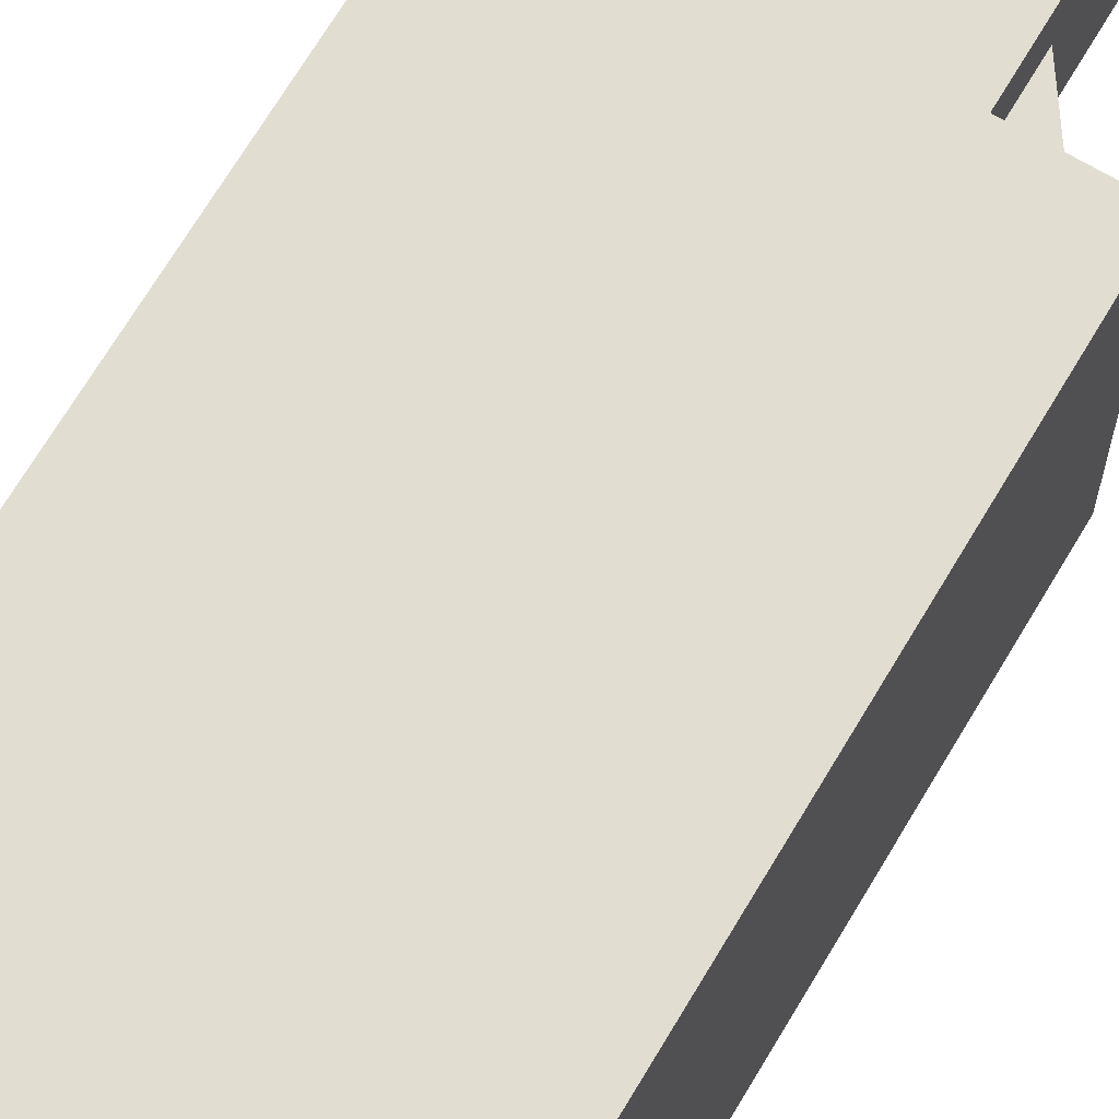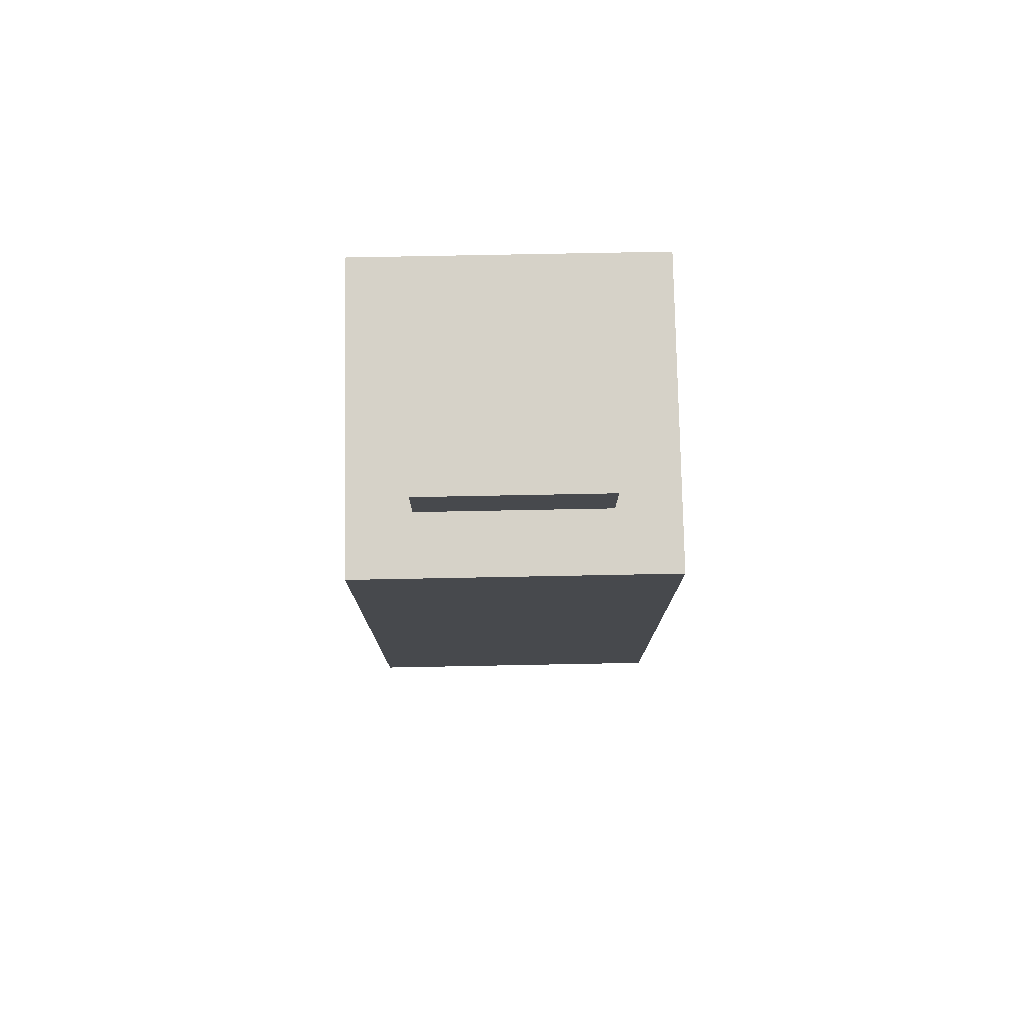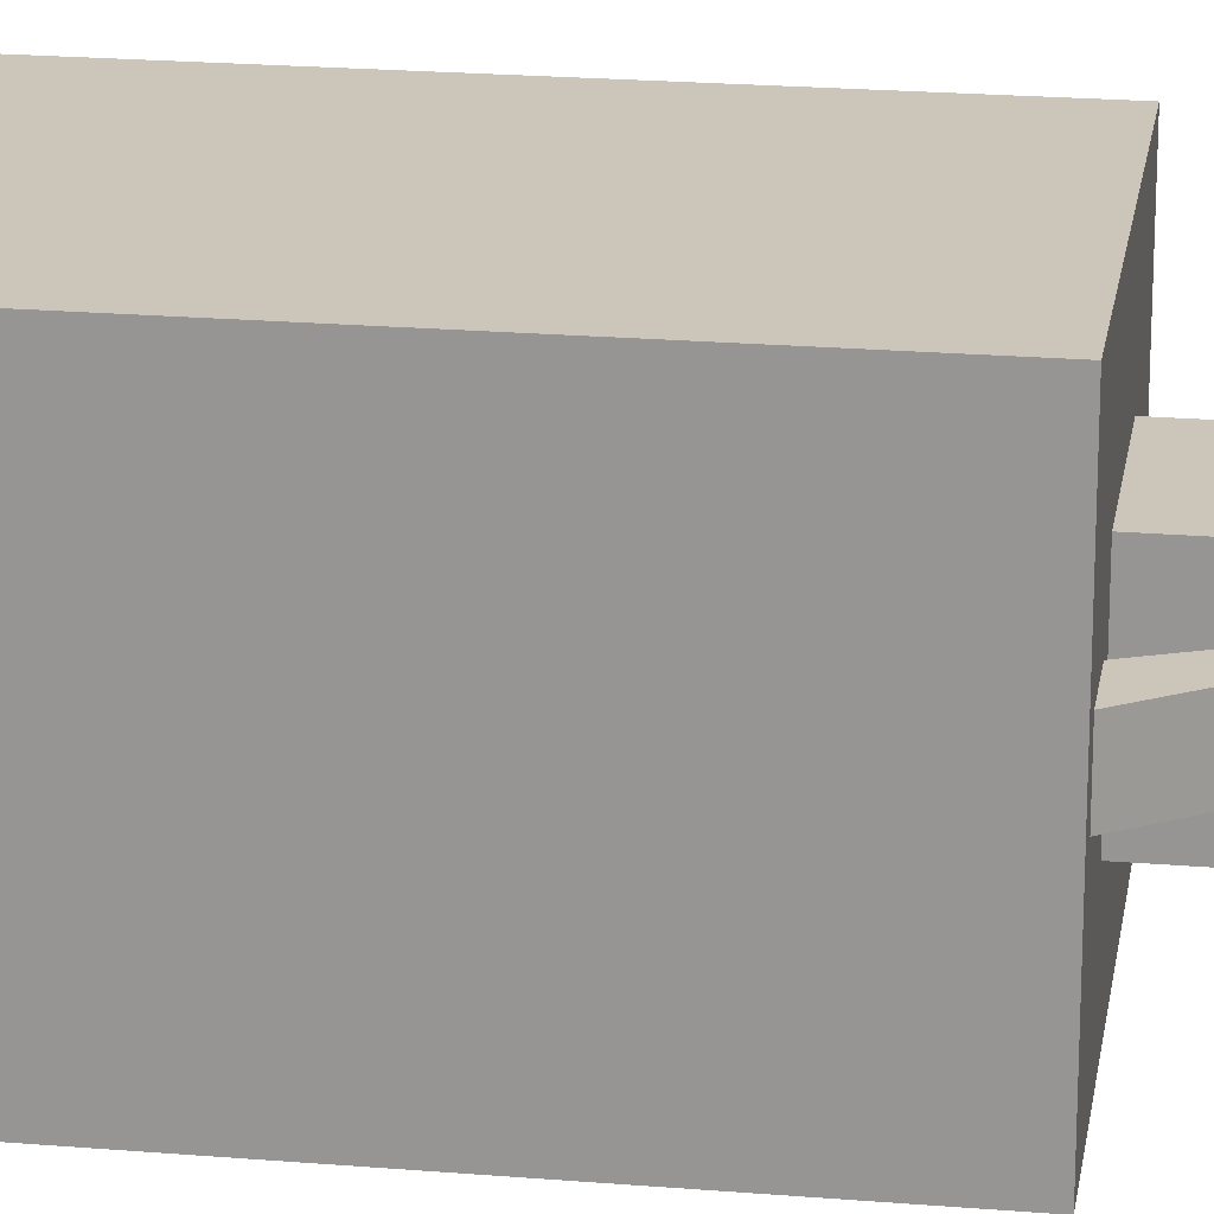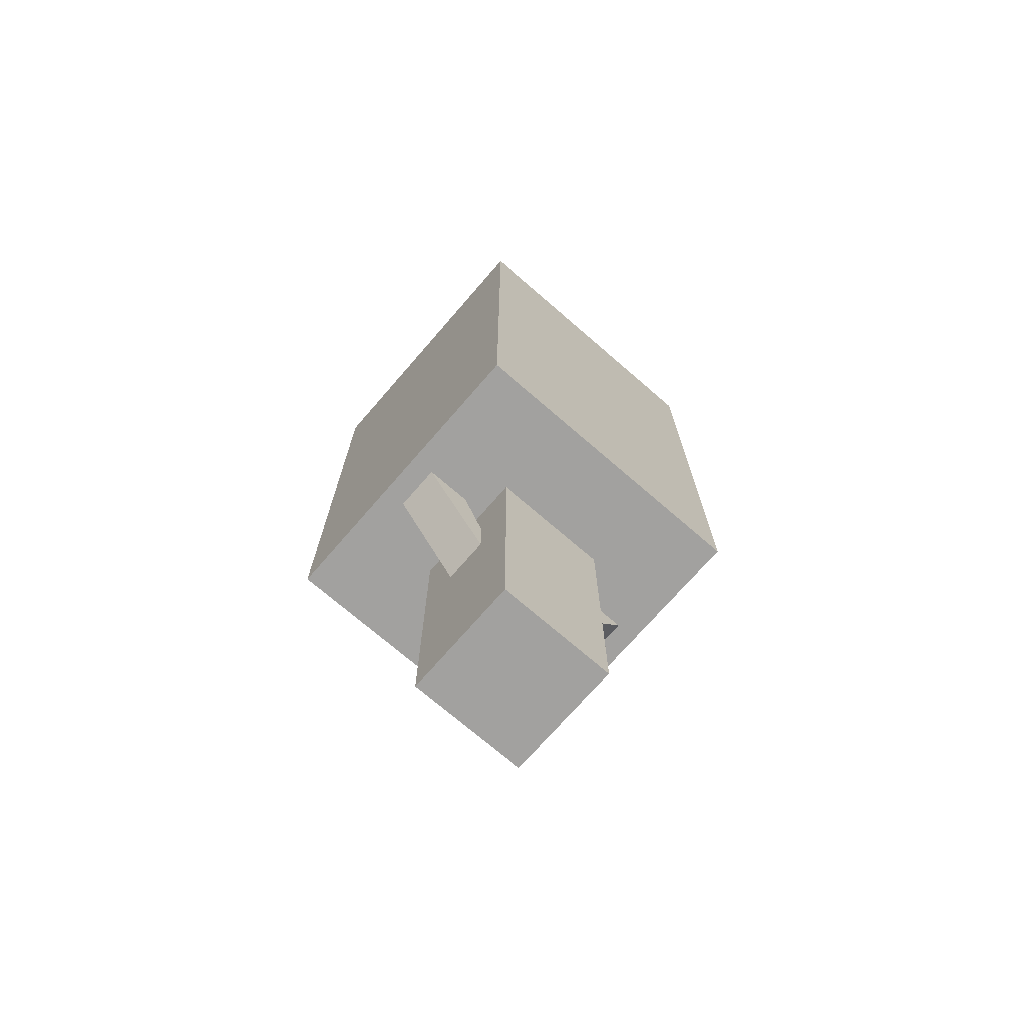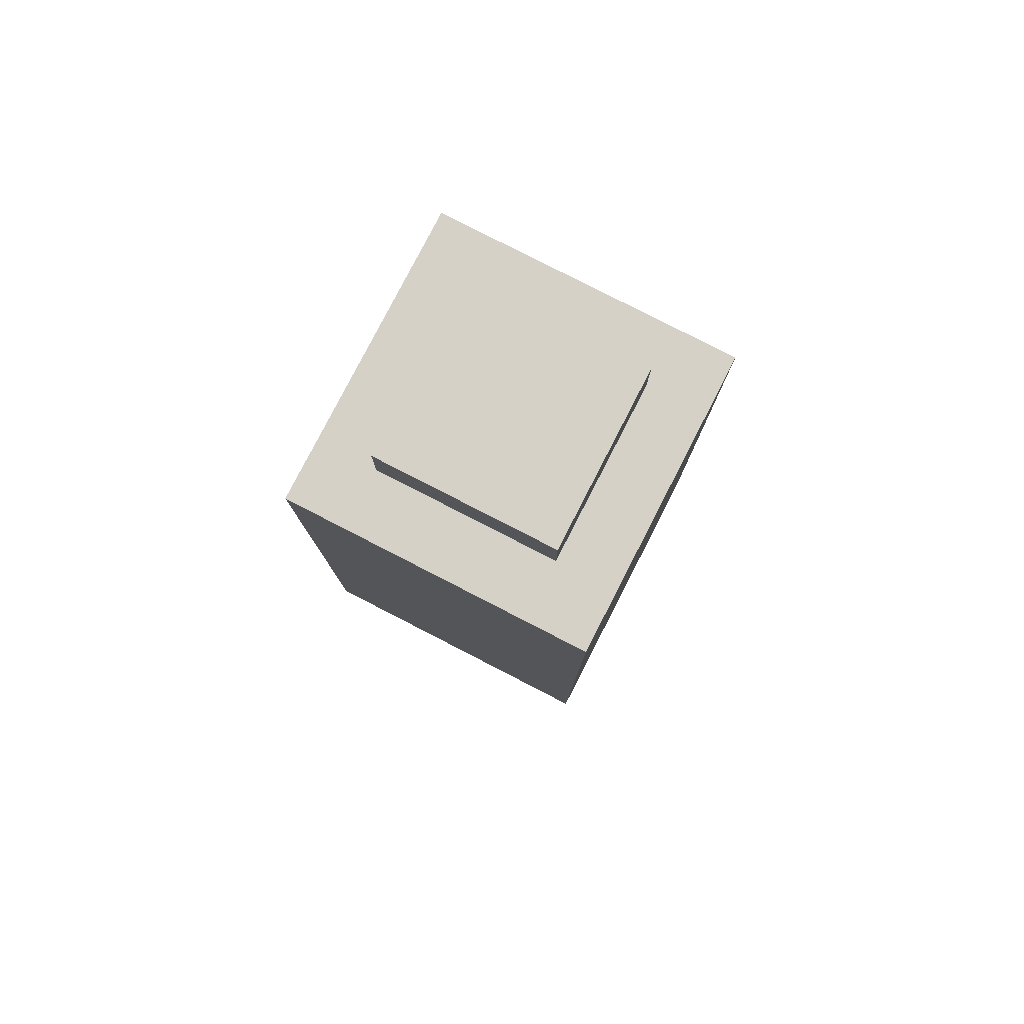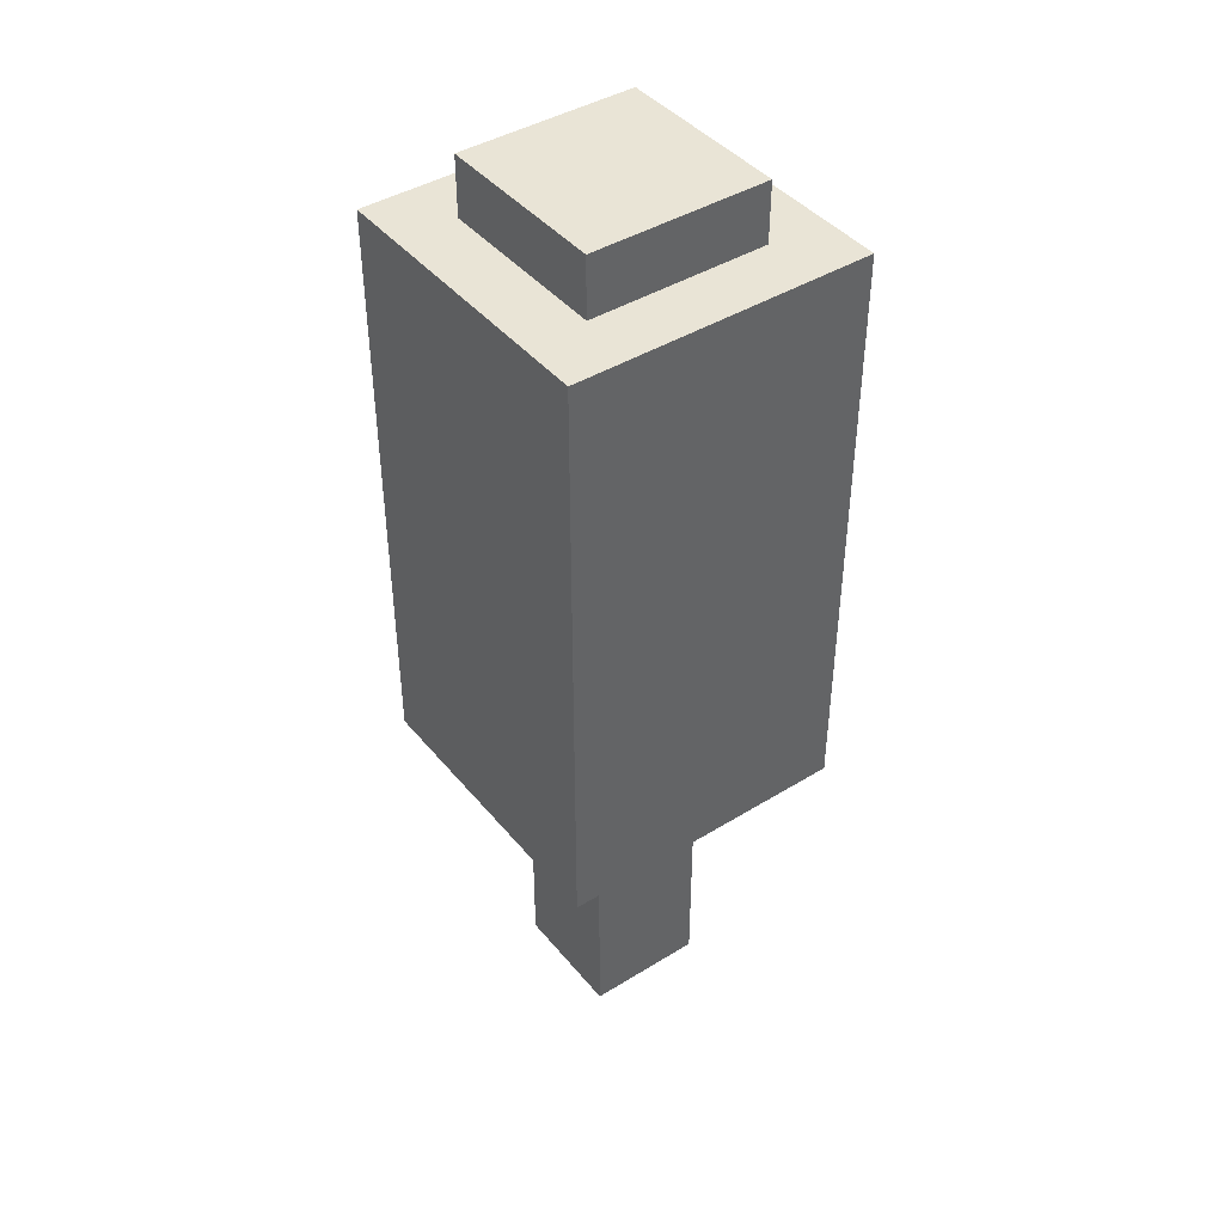
<metadata>
{"format":"obj","ext":"obj","renderer":"f3d","projection":"perspective","resolution":1024,"background":"white","views":[{"elev":68.9,"azim":-149.3,"up":"+Z"},{"elev":77.7,"azim":88.9,"up":"+Y"},{"elev":20.9,"azim":-81.4,"up":"+Z"},{"elev":-72.2,"azim":-40.9,"up":"+Y"},{"elev":79.6,"azim":27.2,"up":"+Y"},{"elev":42.7,"azim":143.8,"up":"+Y"}]}
</metadata>
<code>
o Tree1
v -0.2 0.675 -0.075
v -0.425 1 -0.075
v -0.2 0.825 -0.075
v -0.275 1 -0.075
v -0.2 0.825 0.075
v -0.275 1 0.075
v -0.2 0.675 0.075
v -0.425 1 0.075
v 0.2 0.675 -0.075
v 0.2 0.825 -0.075
v 0.425 1 -0.075
v 0.275 1 -0.075
v 0.2 0.825 0.075
v 0.275 1 0.075
v 0.2 0.675 0.075
v 0.425 1 0.075
v 0.2 0 -0.2
v -0.2 0 -0.2
v 0.2 1 -0.2
v -0.2 1 -0.2
v -0.2 -0 0.2
v -0.2 1 0.2
v 0.2 -0 0.2
v 0.2 1 0.2
v -0.5 1 0.5
v -0.5 1 -0.5
v 0.5 1 -0.5
v 0.5 1 0.5
v 0.5 3 0.5
v 0.5 3 -0.5
v -0.5 3 -0.5
v -0.3 3 0.3
v 0.3 3 0.3
v -0.3 3.2 0.3
v 0.3 3.2 0.3
v -0.3 3 -0.3
v -0.3 3.2 -0.3
v 0.3 3 -0.3
v 0.3 3.2 -0.3
v -0.5 3 0.5
f 1 2 3
f 3 2 4
f 5 3 6
f 6 3 4
f 7 5 8
f 8 5 6
f 1 7 2
f 2 7 8
f 9 10 11
f 11 10 12
f 10 13 12
f 12 13 14
f 15 16 13
f 13 16 14
f 15 9 16
f 16 9 11
f 17 18 19
f 19 18 20
f 3 20 1
f 1 20 18
f 1 18 21
f 3 5 20
f 20 5 22
f 22 5 7
f 22 7 21
f 21 7 1
f 21 23 22
f 22 23 24
f 9 19 10
f 10 19 24
f 10 24 13
f 13 24 15
f 15 24 23
f 15 23 17
f 19 9 17
f 17 9 15
f 2 20 4
f 4 20 22
f 4 22 6
f 6 22 8
f 8 22 25
f 8 25 26
f 20 2 26
f 26 2 8
f 12 19 11
f 11 19 27
f 11 27 28
f 12 14 19
f 19 14 24
f 24 14 16
f 24 16 28
f 28 16 11
f 27 19 26
f 26 19 20
f 22 24 25
f 25 24 28
f 28 27 29
f 29 27 30
f 27 26 30
f 30 26 31
f 32 33 34
f 34 33 35
f 36 32 37
f 37 32 34
f 38 36 39
f 39 36 37
f 33 38 35
f 35 38 39
f 35 39 34
f 34 39 37
f 25 28 40
f 40 28 29
f 26 25 31
f 31 25 40
f 32 40 33
f 33 40 29
f 33 29 30
f 32 36 40
f 40 36 31
f 31 36 38
f 31 38 30
f 30 38 33
f 18 17 21
f 21 17 23

</code>
